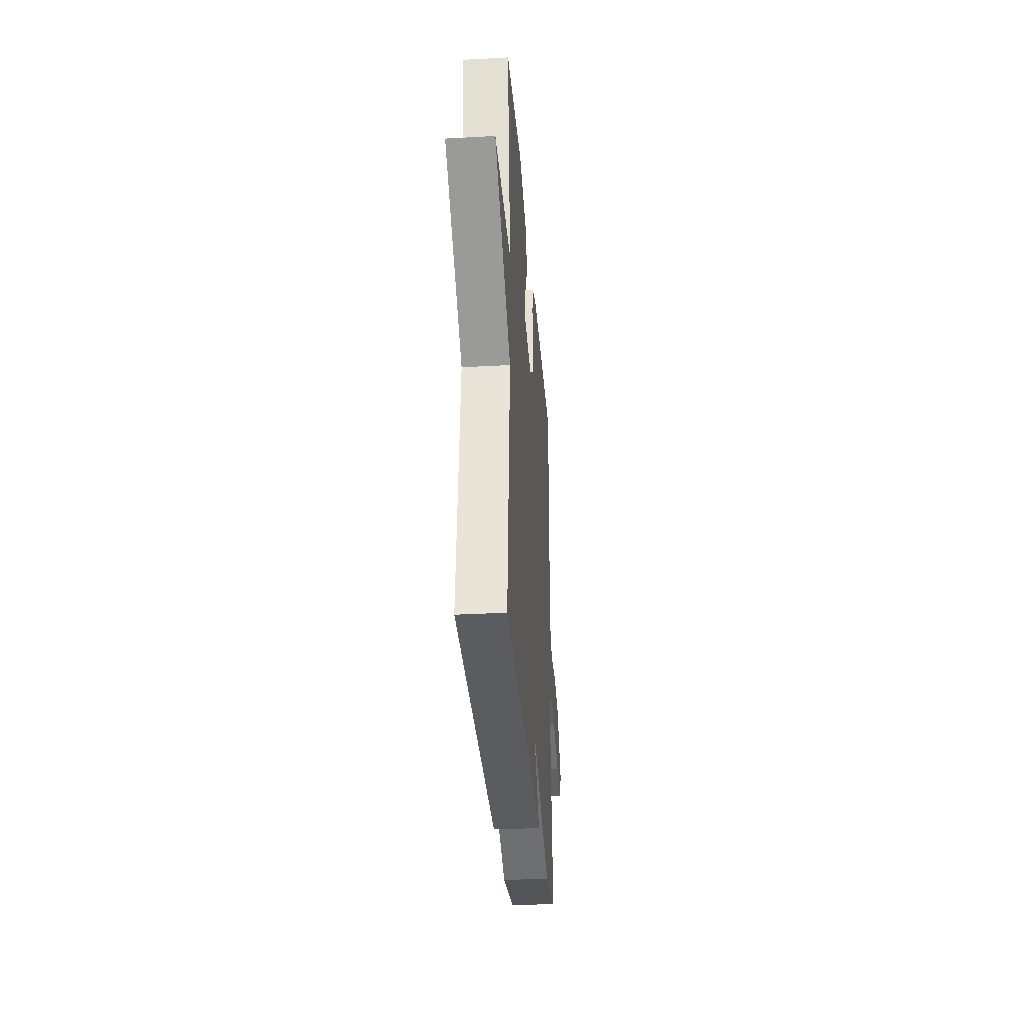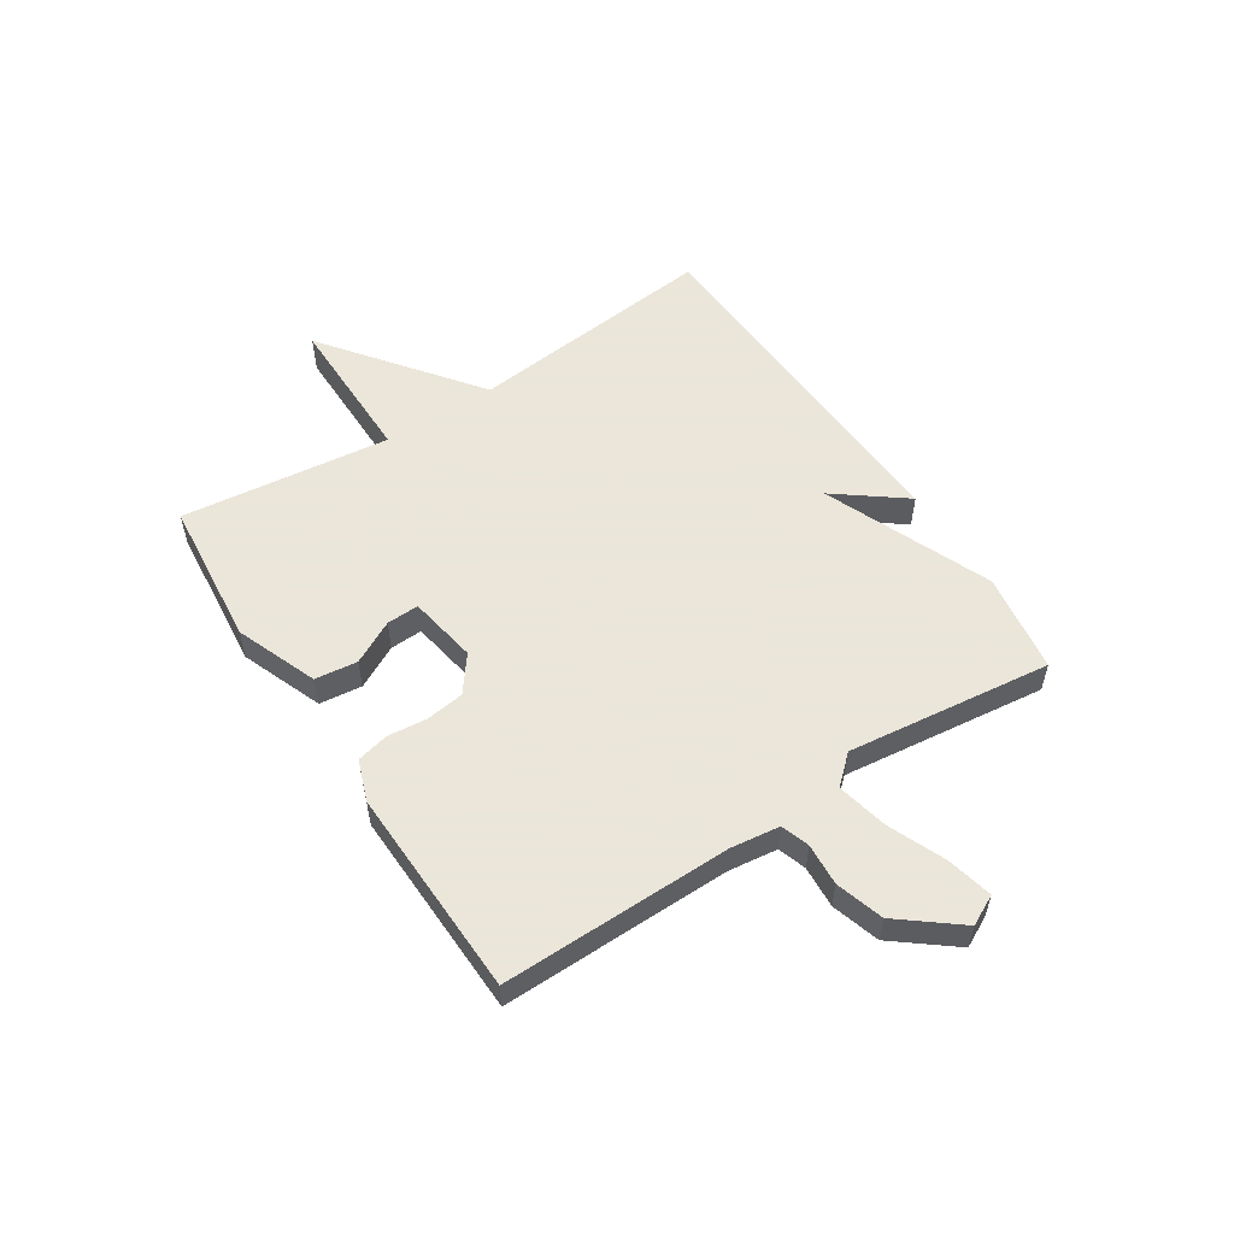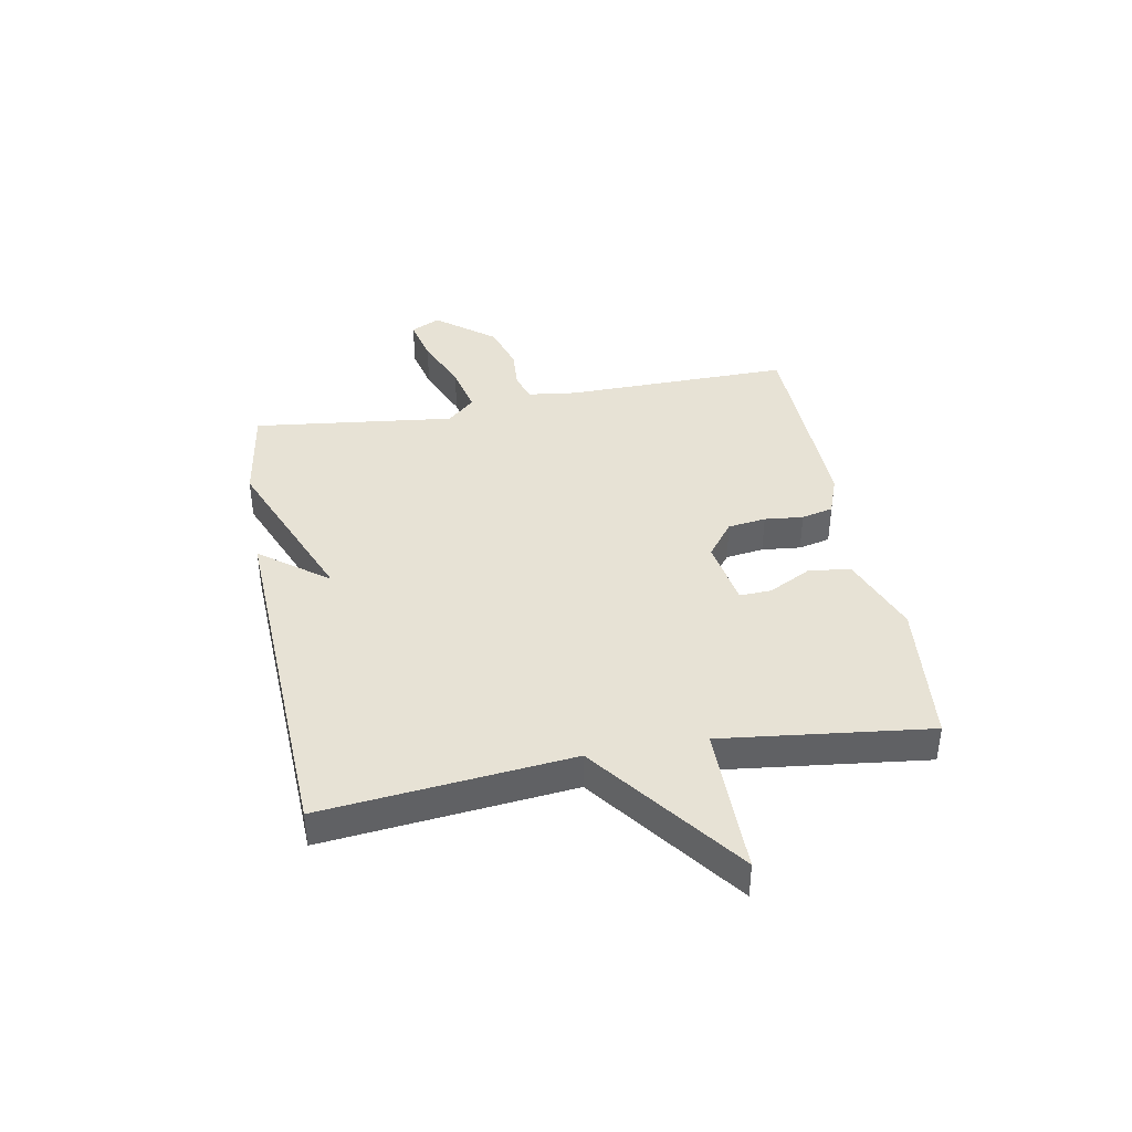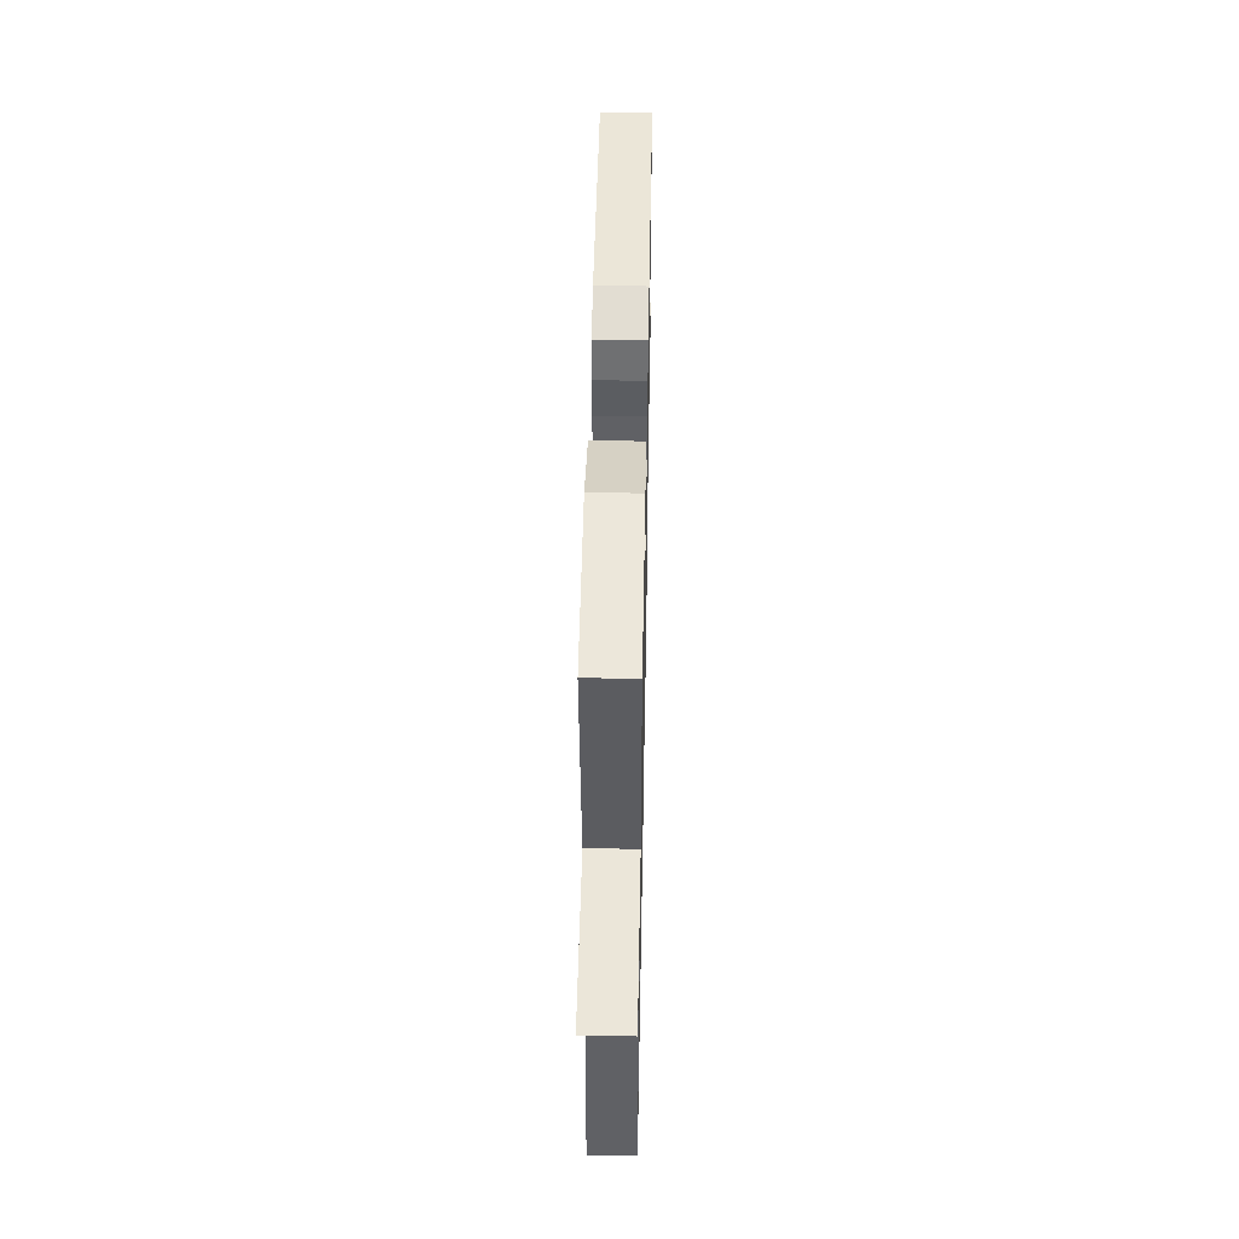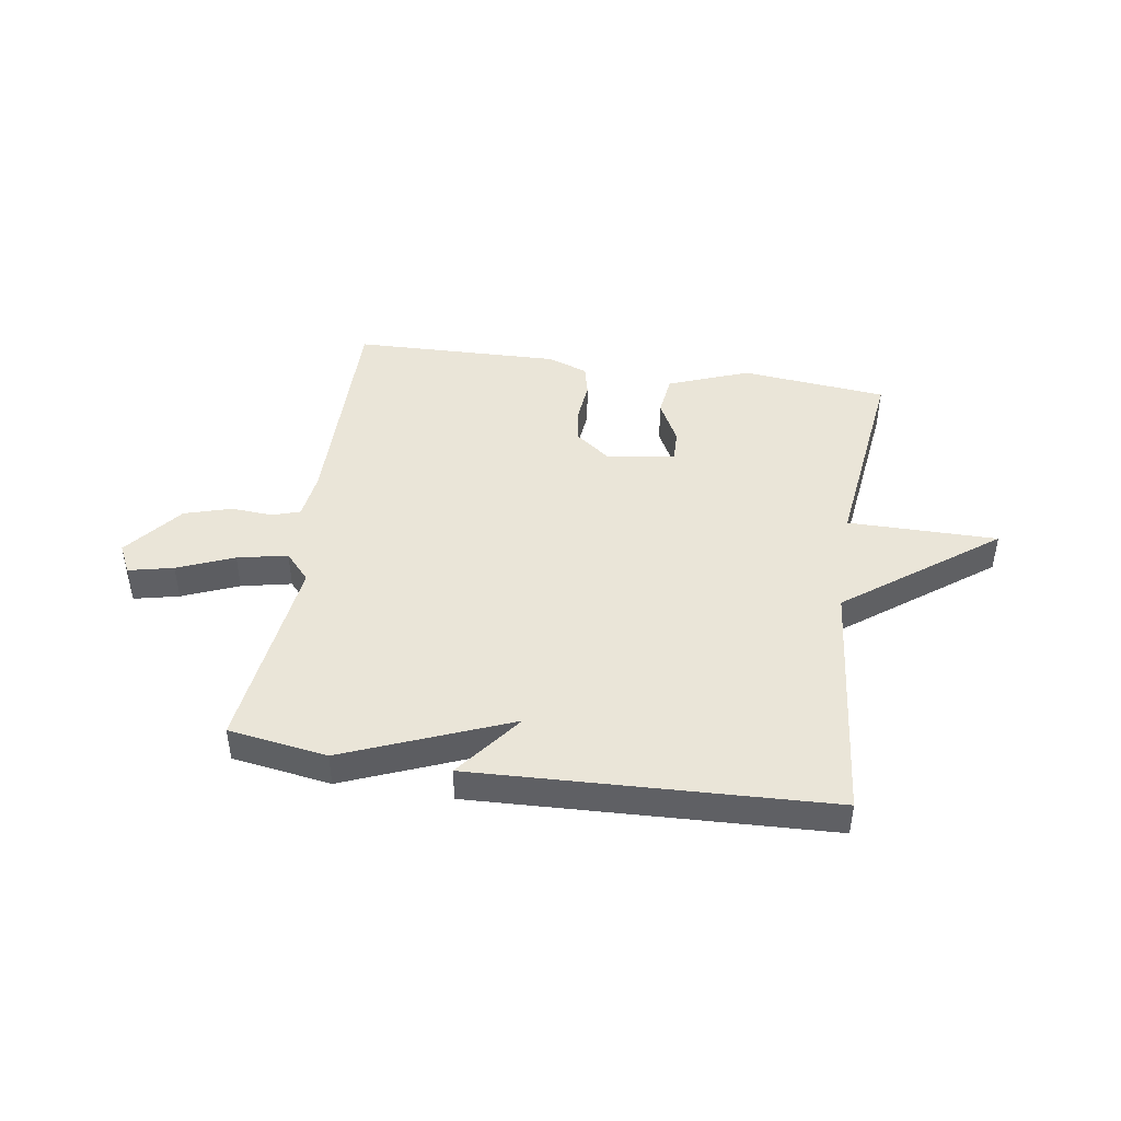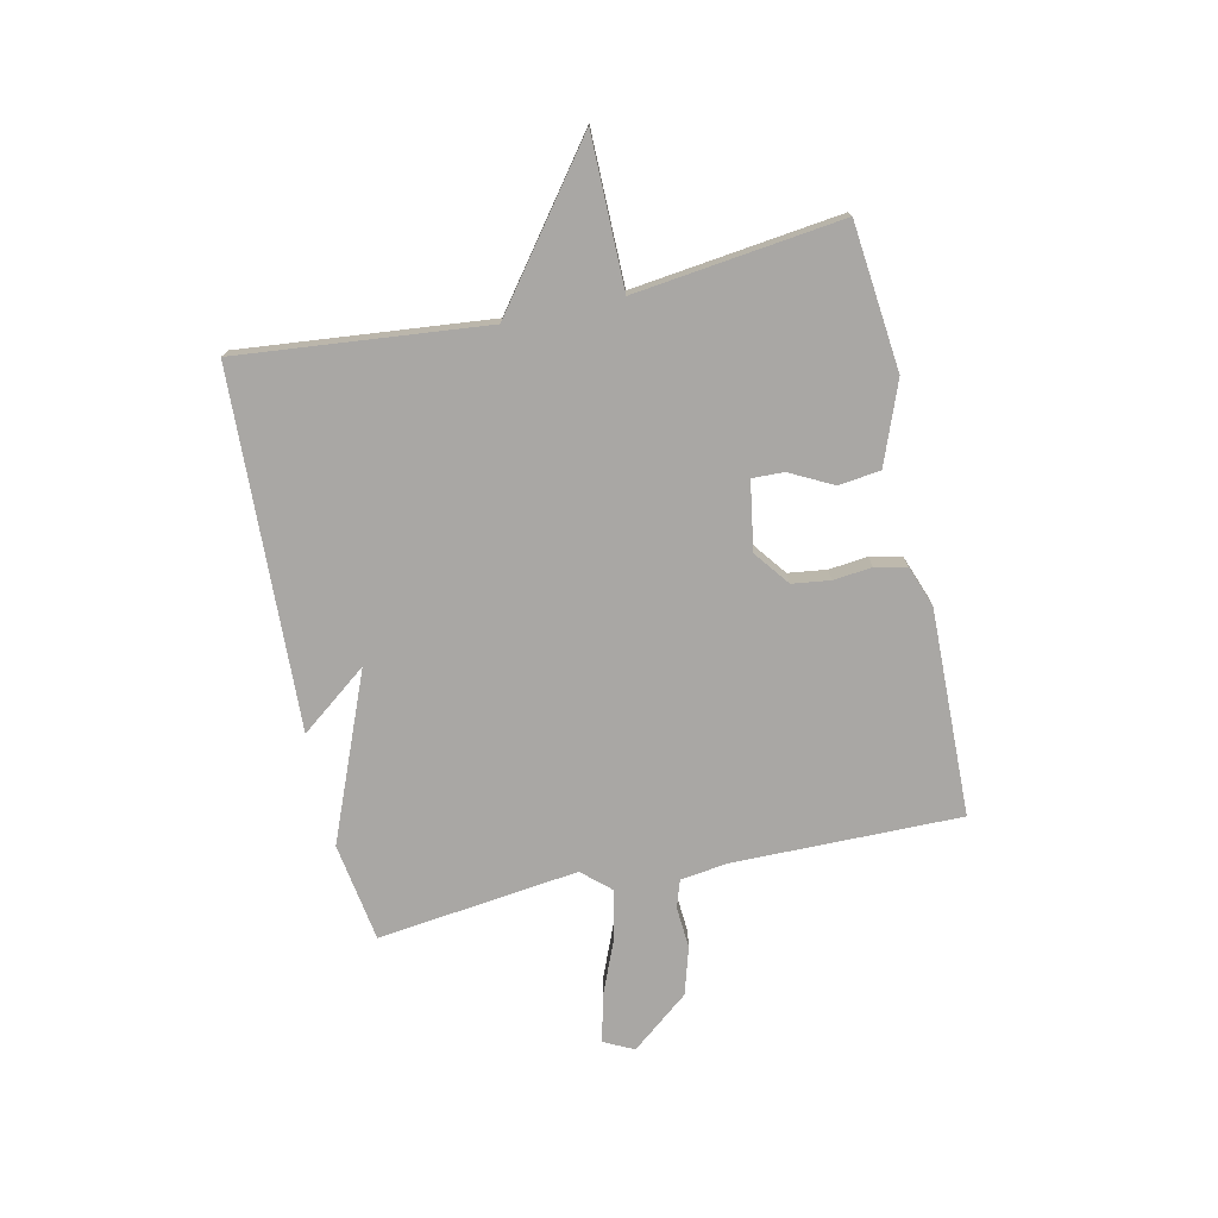
<metadata>
{"format":"obj","ext":"obj","renderer":"f3d","projection":"perspective","resolution":1024,"background":"white","views":[{"elev":-32.5,"azim":-85.6,"up":"+Z"},{"elev":55.0,"azim":56.9,"up":"+Y"},{"elev":40.2,"azim":-100.5,"up":"+Y"},{"elev":48.0,"azim":-88.9,"up":"+Z"},{"elev":44.5,"azim":-171.2,"up":"+Y"},{"elev":-74.8,"azim":-77.5,"up":"+Y"}]}
</metadata>
<code>
v -0.5 0.07 -0.5
v -0.456 0.07 -0.064
v -0.72 0.07 0.136
v -0.456 0.07 0.136
v -0.5 0.07 0.5
v -0.243 0.07 0.526
v -0.101 0.07 0.471
v -0.092 0.07 0.397
v -0.131 0.07 0.322
v -0.133 0.07 0.266
v -0.013 0.07 0.246
v 0.049 0.07 0.293
v 0.058 0.07 0.36
v 0.051 0.07 0.428
v 0.064 0.07 0.484
v 0.135 0.07 0.51
v 0.5 0.07 0.5
v 0.496 0.07 0.101
v 0.507 0.07 0.016
v 0.556 0.07 0
v 0.629 0.07 0.005
v 0.712 0.07 -0.02
v 0.793 0.07 -0.122
v 0.767 0.07 -0.174
v 0.688 0.07 -0.156
v 0.589 0.07 -0.115
v 0.501 0.07 -0.096
v 0.457 0.07 -0.145
v 0.5 0.07 -0.5
v 0.326 0.07 -0.527
v 0.035 0.07 -0.408
v 0.126 0.07 -0.527
v -0.5 0 -0.5
v -0.456 0 -0.064
v -0.72 0 0.136
v -0.456 0 0.136
v -0.5 0 0.5
v -0.243 0 0.526
v -0.101 0 0.471
v -0.092 0 0.397
v -0.131 0 0.322
v -0.133 0 0.266
v -0.013 0 0.246
v 0.049 0 0.293
v 0.058 0 0.36
v 0.051 0 0.428
v 0.064 0 0.484
v 0.135 0 0.51
v 0.5 0 0.5
v 0.496 0 0.101
v 0.507 0 0.016
v 0.556 0 0
v 0.629 0 0.005
v 0.712 0 -0.02
v 0.793 0 -0.122
v 0.767 0 -0.174
v 0.688 0 -0.156
v 0.589 0 -0.115
v 0.501 0 -0.096
v 0.457 0 -0.145
v 0.5 0 -0.5
v 0.326 0 -0.527
v 0.035 0 -0.408
v 0.126 0 -0.527
f 31 32 1 2
f 2 3 4
f 31 2 4
f 30 31 4
f 29 30 4
f 28 29 4
f 27 28 4
f 26 27 4
f 24 25 26
f 23 24 26
f 22 23 26
f 21 22 26
f 20 21 26
f 19 20 26 4
f 18 19 4
f 16 17 18
f 15 16 18
f 14 15 18
f 13 14 18
f 12 13 18
f 11 12 18
f 10 11 18 4
f 4 5 6
f 10 4 6
f 9 10 6
f 6 7 8 9
f 34 33 64 63
f 36 35 34
f 36 34 63
f 36 63 62
f 36 62 61
f 36 61 60
f 36 60 59
f 36 59 58
f 58 57 56
f 58 56 55
f 58 55 54
f 58 54 53
f 58 53 52
f 36 58 52 51
f 36 51 50
f 50 49 48
f 50 48 47
f 50 47 46
f 50 46 45
f 50 45 44
f 50 44 43
f 36 50 43 42
f 38 37 36
f 38 36 42
f 38 42 41
f 41 40 39 38
f 1 33 34 2
f 2 34 35 3
f 3 35 36 4
f 4 36 37 5
f 5 37 38 6
f 6 38 39 7
f 7 39 40 8
f 8 40 41 9
f 9 41 42 10
f 10 42 43 11
f 11 43 44 12
f 12 44 45 13
f 13 45 46 14
f 14 46 47 15
f 15 47 48 16
f 16 48 49 17
f 17 49 50 18
f 18 50 51 19
f 19 51 52 20
f 20 52 53 21
f 21 53 54 22
f 22 54 55 23
f 23 55 56 24
f 24 56 57 25
f 25 57 58 26
f 26 58 59 27
f 27 59 60 28
f 28 60 61 29
f 29 61 62 30
f 30 62 63 31
f 31 63 64 32
f 32 64 33 1

</code>
